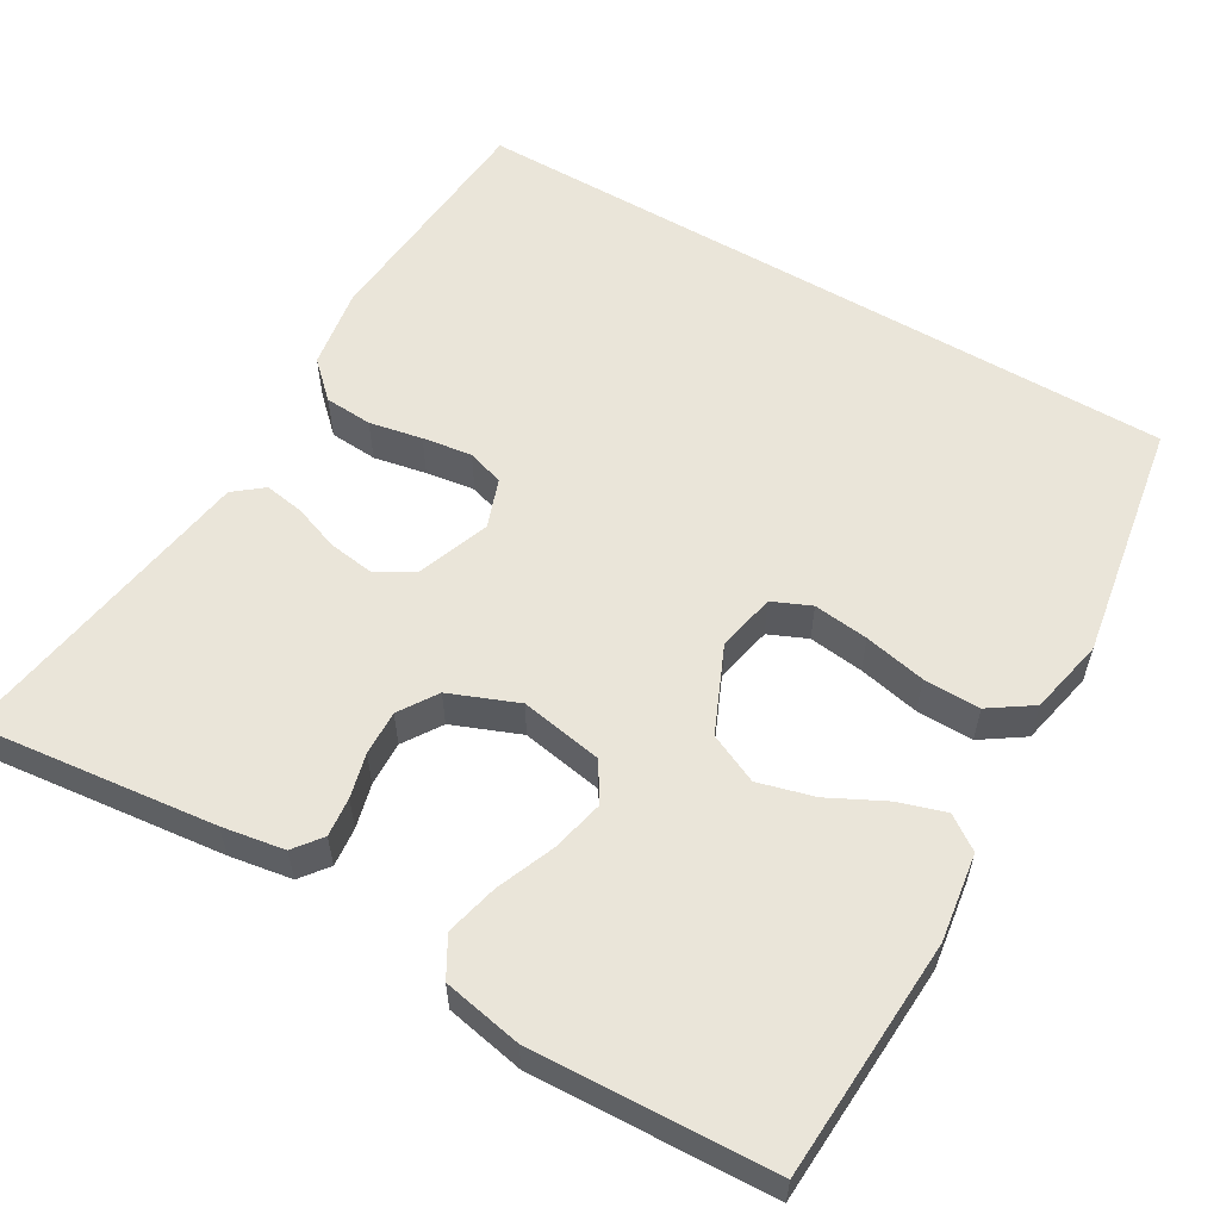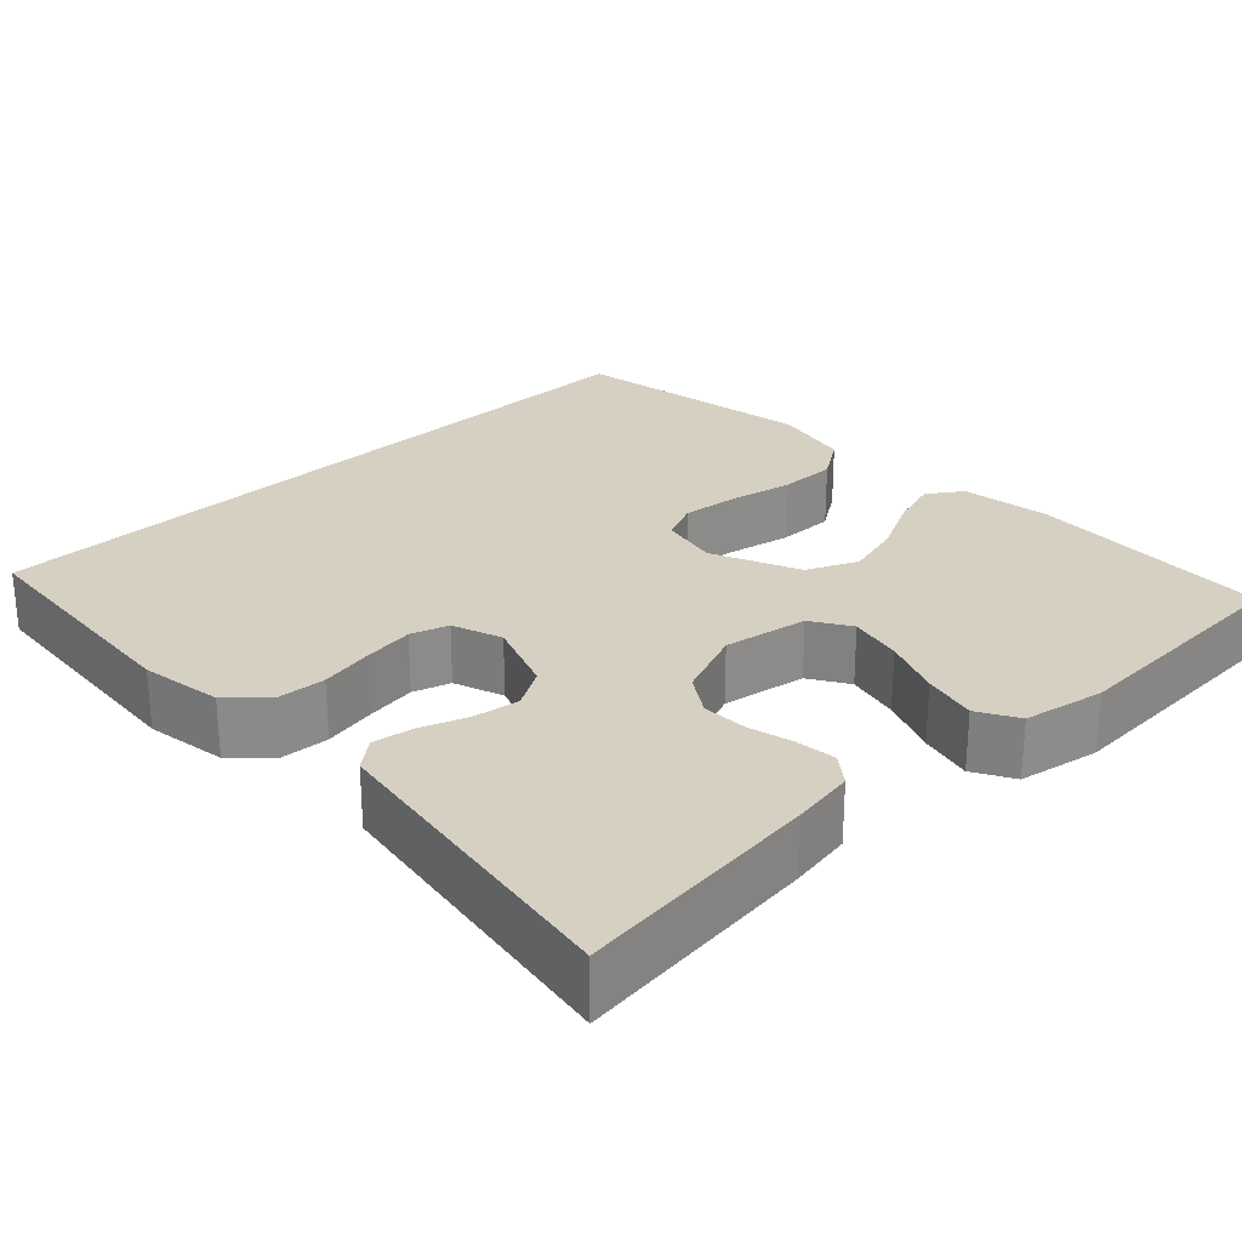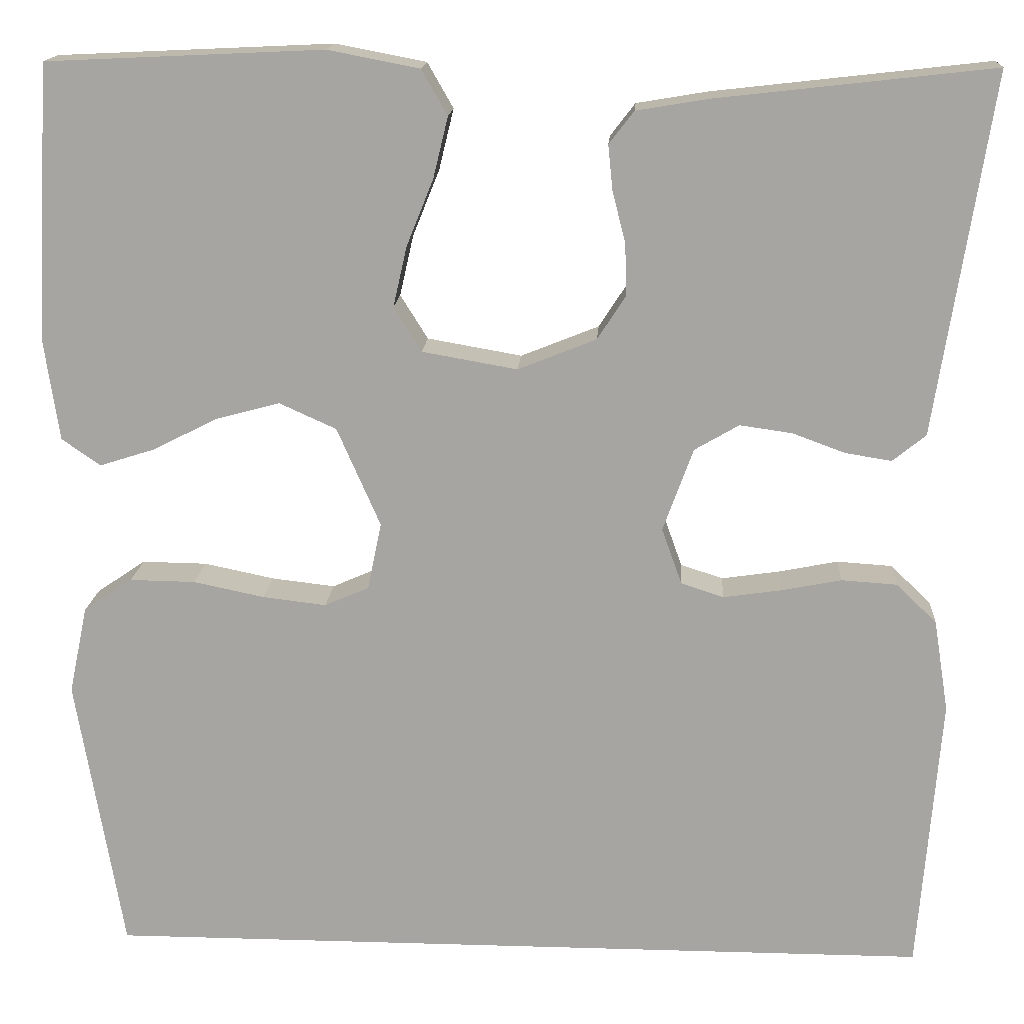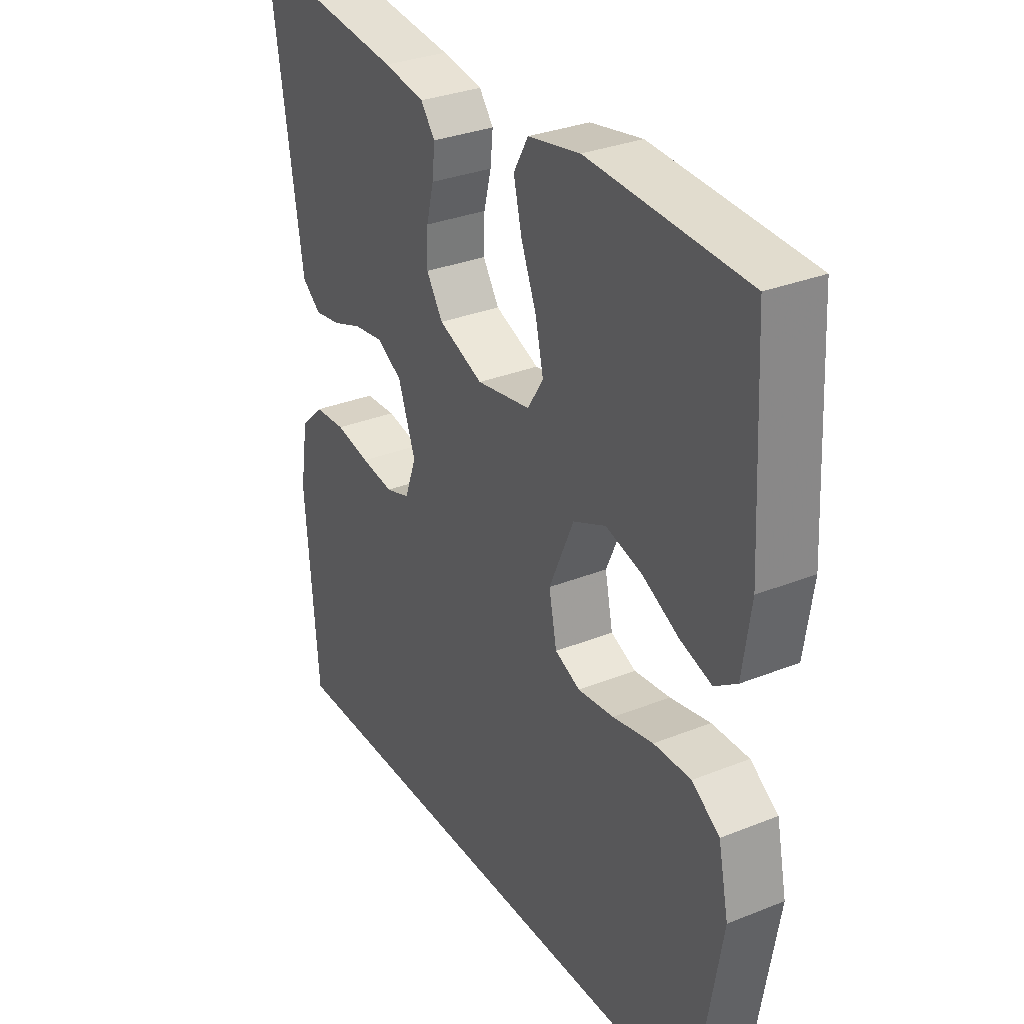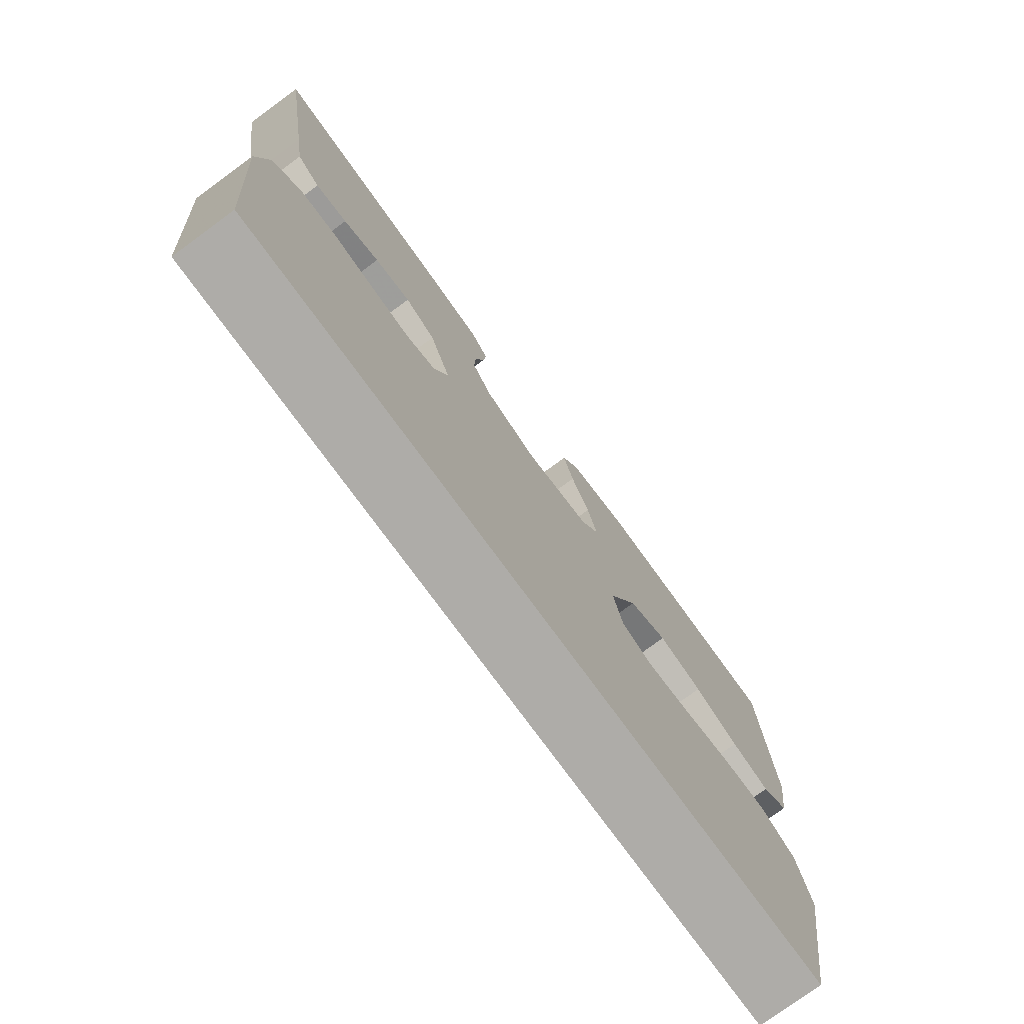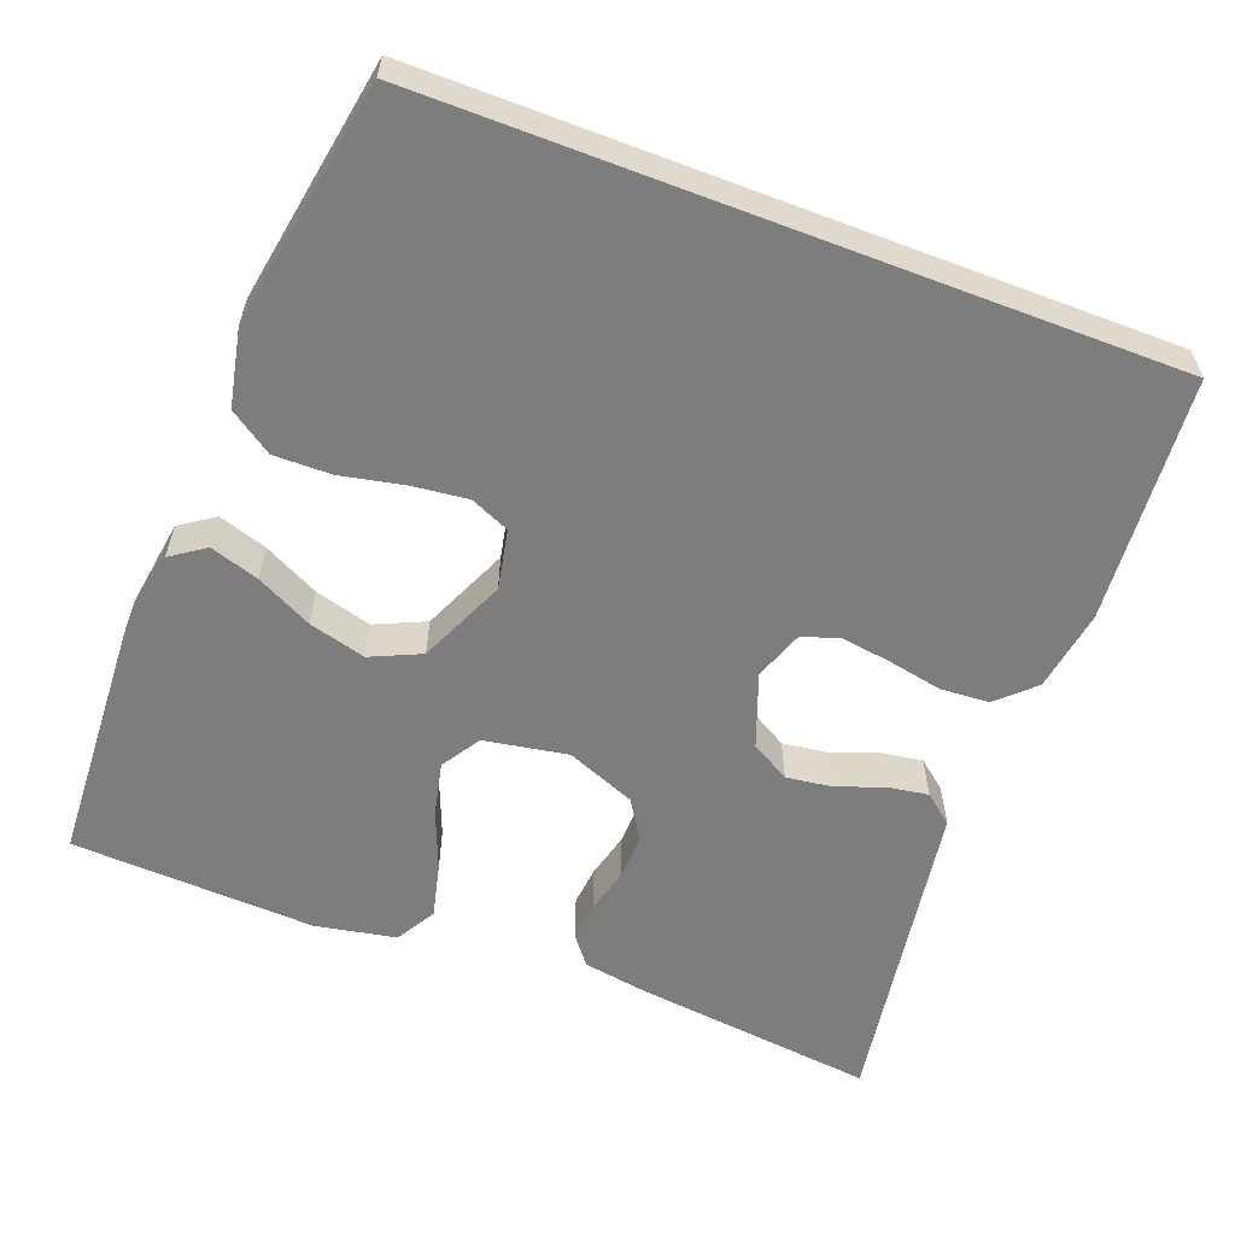
<metadata>
{"format":"obj","ext":"obj","renderer":"f3d","projection":"perspective","resolution":1024,"background":"white","views":[{"elev":57.9,"azim":30.4,"up":"+Y"},{"elev":26.5,"azim":-43.7,"up":"+Y"},{"elev":15.7,"azim":-176.4,"up":"+Z"},{"elev":31.5,"azim":60.4,"up":"+Z"},{"elev":-76.8,"azim":-53.8,"up":"+Z"},{"elev":-59.1,"azim":159.1,"up":"+Y"}]}
</metadata>
<code>
v -0.5 0.07 0.5
v -0.2 0.07 0.466
v -0.122 0.07 0.453
v -0.095 0.07 0.418
v -0.1 0.07 0.369
v -0.114 0.07 0.314
v -0.116 0.07 0.258
v -0.085 0.07 0.21
v 0 0.07 0.176
v 0.103 0.07 0.194
v 0.133 0.07 0.242
v 0.118 0.07 0.308
v 0.089 0.07 0.38
v 0.073 0.07 0.446
v 0.101 0.07 0.495
v 0.2 0.07 0.514
v 0.5 0.07 0.5
v 0.516 0.07 0.2
v 0.5 0.07 0.091
v 0.458 0.07 0.062
v 0.398 0.07 0.081
v 0.329 0.07 0.116
v 0.259 0.07 0.135
v 0.197 0.07 0.107
v 0.15 0.07 0
v 0.165 0.07 -0.073
v 0.213 0.07 -0.094
v 0.282 0.07 -0.086
v 0.359 0.07 -0.07
v 0.43 0.07 -0.069
v 0.483 0.07 -0.105
v 0.503 0.07 -0.2
v 0.452 0.07 -0.5
v -0.45 0.07 -0.5
v -0.474 0.07 -0.2
v -0.458 0.07 -0.1
v -0.414 0.07 -0.058
v -0.354 0.07 -0.054
v -0.288 0.07 -0.067
v -0.226 0.07 -0.076
v -0.18 0.07 -0.061
v -0.158 0.07 0
v -0.191 0.07 0.09
v -0.239 0.07 0.118
v -0.296 0.07 0.11
v -0.353 0.07 0.089
v -0.403 0.07 0.081
v -0.439 0.07 0.11
v -0.453 0.07 0.2
v -0.5 0 0.5
v -0.2 0 0.466
v -0.122 0 0.453
v -0.095 0 0.418
v -0.1 0 0.369
v -0.114 0 0.314
v -0.116 0 0.258
v -0.085 0 0.21
v 0 0 0.176
v 0.103 0 0.194
v 0.133 0 0.242
v 0.118 0 0.308
v 0.089 0 0.38
v 0.073 0 0.446
v 0.101 0 0.495
v 0.2 0 0.514
v 0.5 0 0.5
v 0.516 0 0.2
v 0.5 0 0.091
v 0.458 0 0.062
v 0.398 0 0.081
v 0.329 0 0.116
v 0.259 0 0.135
v 0.197 0 0.107
v 0.15 0 0
v 0.165 0 -0.073
v 0.213 0 -0.094
v 0.282 0 -0.086
v 0.359 0 -0.07
v 0.43 0 -0.069
v 0.483 0 -0.105
v 0.503 0 -0.2
v 0.452 0 -0.5
v -0.45 0 -0.5
v -0.474 0 -0.2
v -0.458 0 -0.1
v -0.414 0 -0.058
v -0.354 0 -0.054
v -0.288 0 -0.067
v -0.226 0 -0.076
v -0.18 0 -0.061
v -0.158 0 0
v -0.191 0 0.09
v -0.239 0 0.118
v -0.296 0 0.11
v -0.353 0 0.089
v -0.403 0 0.081
v -0.439 0 0.11
v -0.453 0 0.2
f 46 47 48 49
f 45 46 49 1
f 44 45 1 2
f 43 44 2 3
f 42 43 3
f 36 37 38 39
f 36 39 40
f 35 36 40
f 34 35 40 41
f 32 33 34 41
f 28 29 30 31
f 27 28 31 32
f 19 20 21 22
f 19 22 23
f 18 19 23
f 17 18 23
f 16 17 23 24
f 12 13 14 15
f 11 12 15 16
f 3 4 5 6
f 42 3 6 7
f 27 32 41 42
f 26 27 42
f 25 26 42
f 11 16 24 25
f 10 11 25
f 9 10 25 42
f 8 9 42
f 7 8 42
f 98 97 96 95
f 50 98 95 94
f 51 50 94 93
f 52 51 93 92
f 52 92 91
f 88 87 86 85
f 89 88 85
f 89 85 84
f 90 89 84 83
f 90 83 82 81
f 80 79 78 77
f 81 80 77 76
f 71 70 69 68
f 72 71 68
f 72 68 67
f 72 67 66
f 73 72 66 65
f 64 63 62 61
f 65 64 61 60
f 55 54 53 52
f 56 55 52 91
f 91 90 81 76
f 91 76 75
f 91 75 74
f 74 73 65 60
f 74 60 59
f 91 74 59 58
f 91 58 57
f 91 57 56
f 1 50 51 2
f 2 51 52 3
f 3 52 53 4
f 4 53 54 5
f 5 54 55 6
f 6 55 56 7
f 7 56 57 8
f 8 57 58 9
f 9 58 59 10
f 10 59 60 11
f 11 60 61 12
f 12 61 62 13
f 13 62 63 14
f 14 63 64 15
f 15 64 65 16
f 16 65 66 17
f 17 66 67 18
f 18 67 68 19
f 19 68 69 20
f 20 69 70 21
f 21 70 71 22
f 22 71 72 23
f 23 72 73 24
f 24 73 74 25
f 25 74 75 26
f 26 75 76 27
f 27 76 77 28
f 28 77 78 29
f 29 78 79 30
f 30 79 80 31
f 31 80 81 32
f 32 81 82 33
f 33 82 83 34
f 34 83 84 35
f 35 84 85 36
f 36 85 86 37
f 37 86 87 38
f 38 87 88 39
f 39 88 89 40
f 40 89 90 41
f 41 90 91 42
f 42 91 92 43
f 43 92 93 44
f 44 93 94 45
f 45 94 95 46
f 46 95 96 47
f 47 96 97 48
f 48 97 98 49
f 49 98 50 1

</code>
